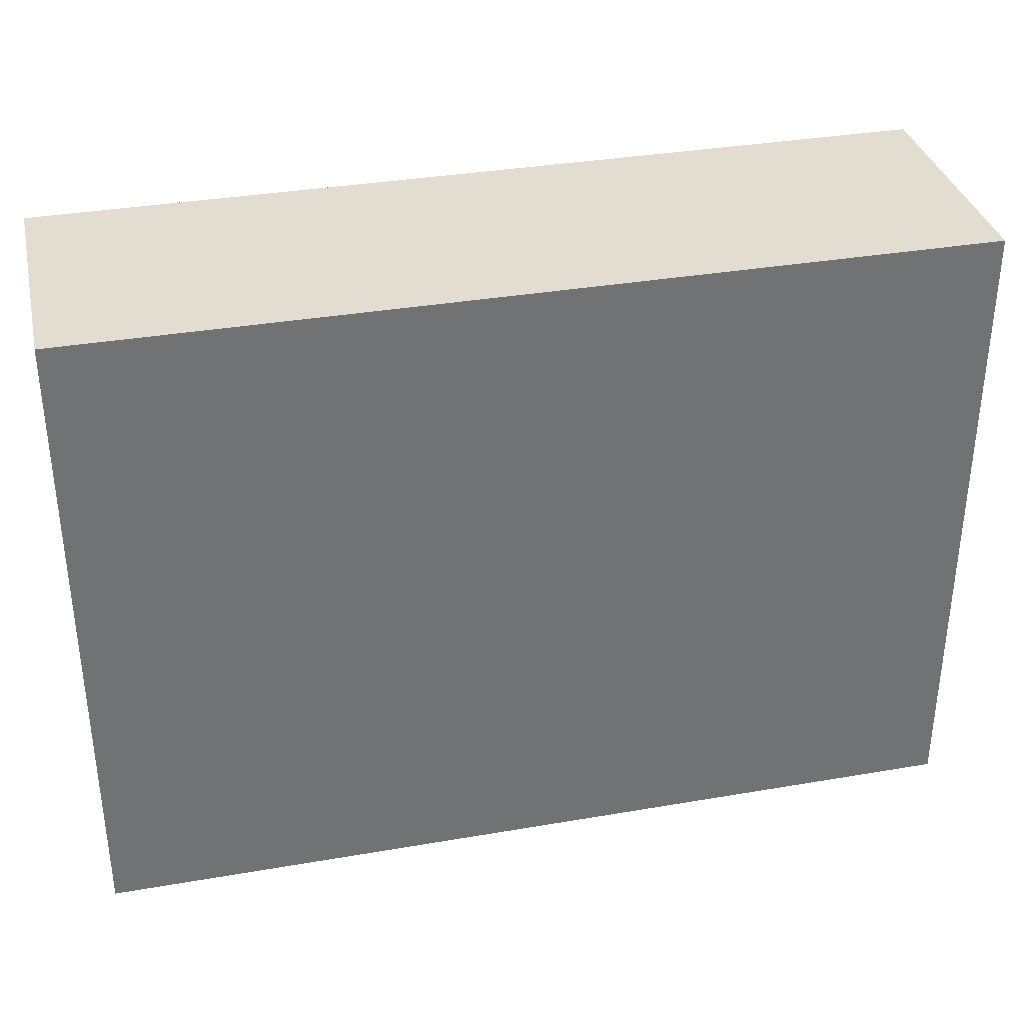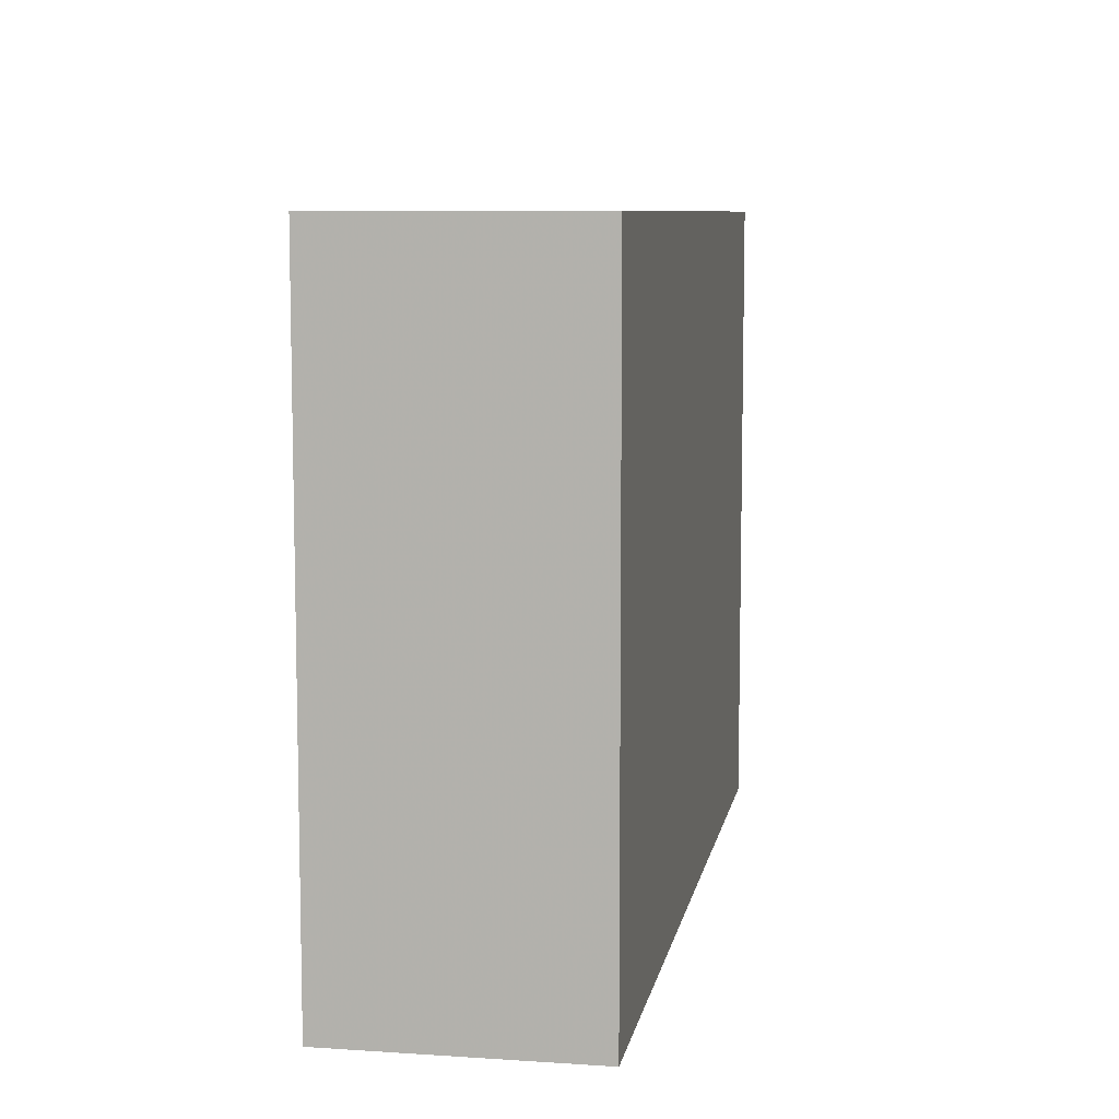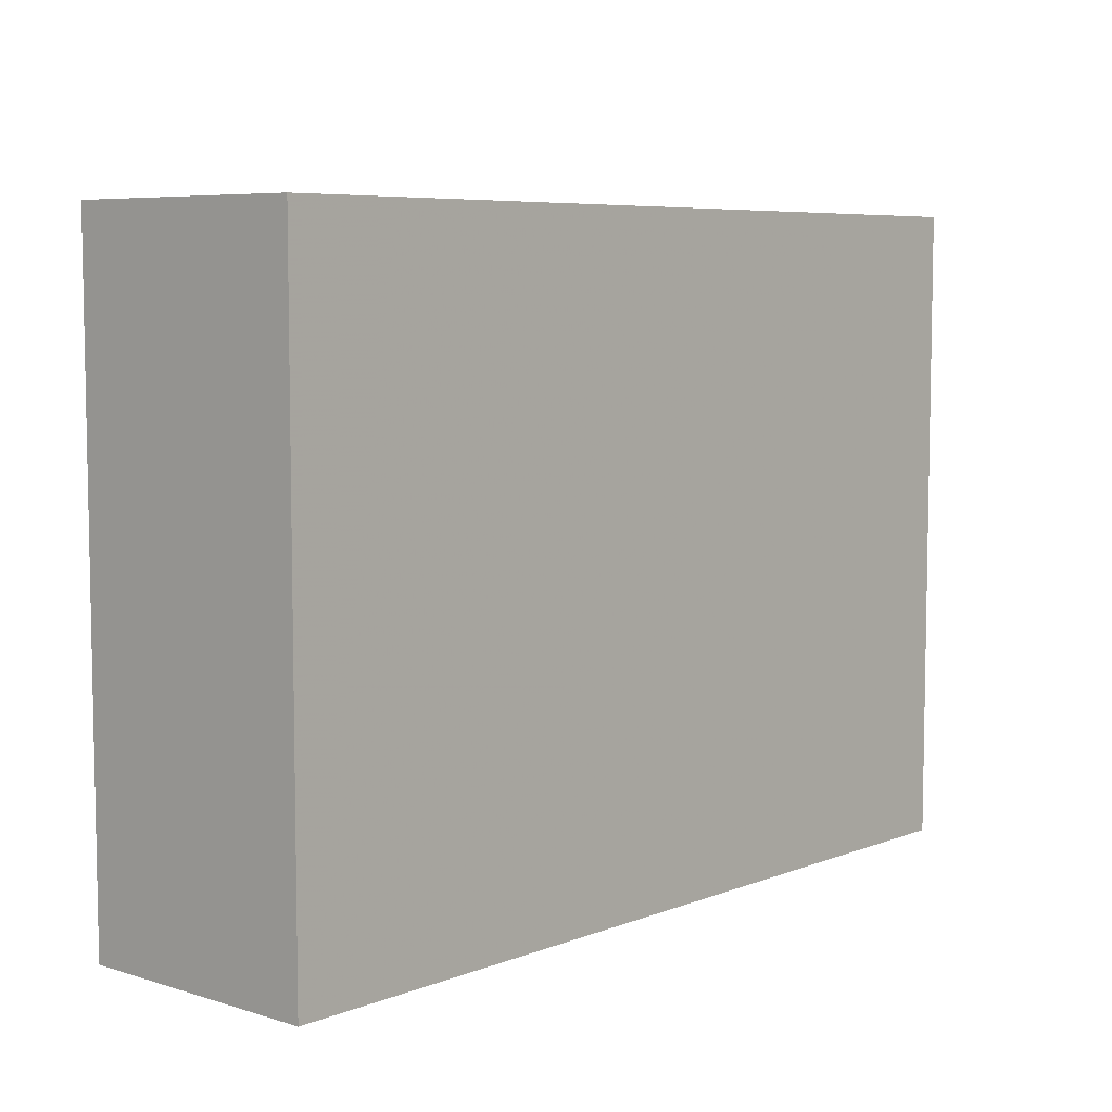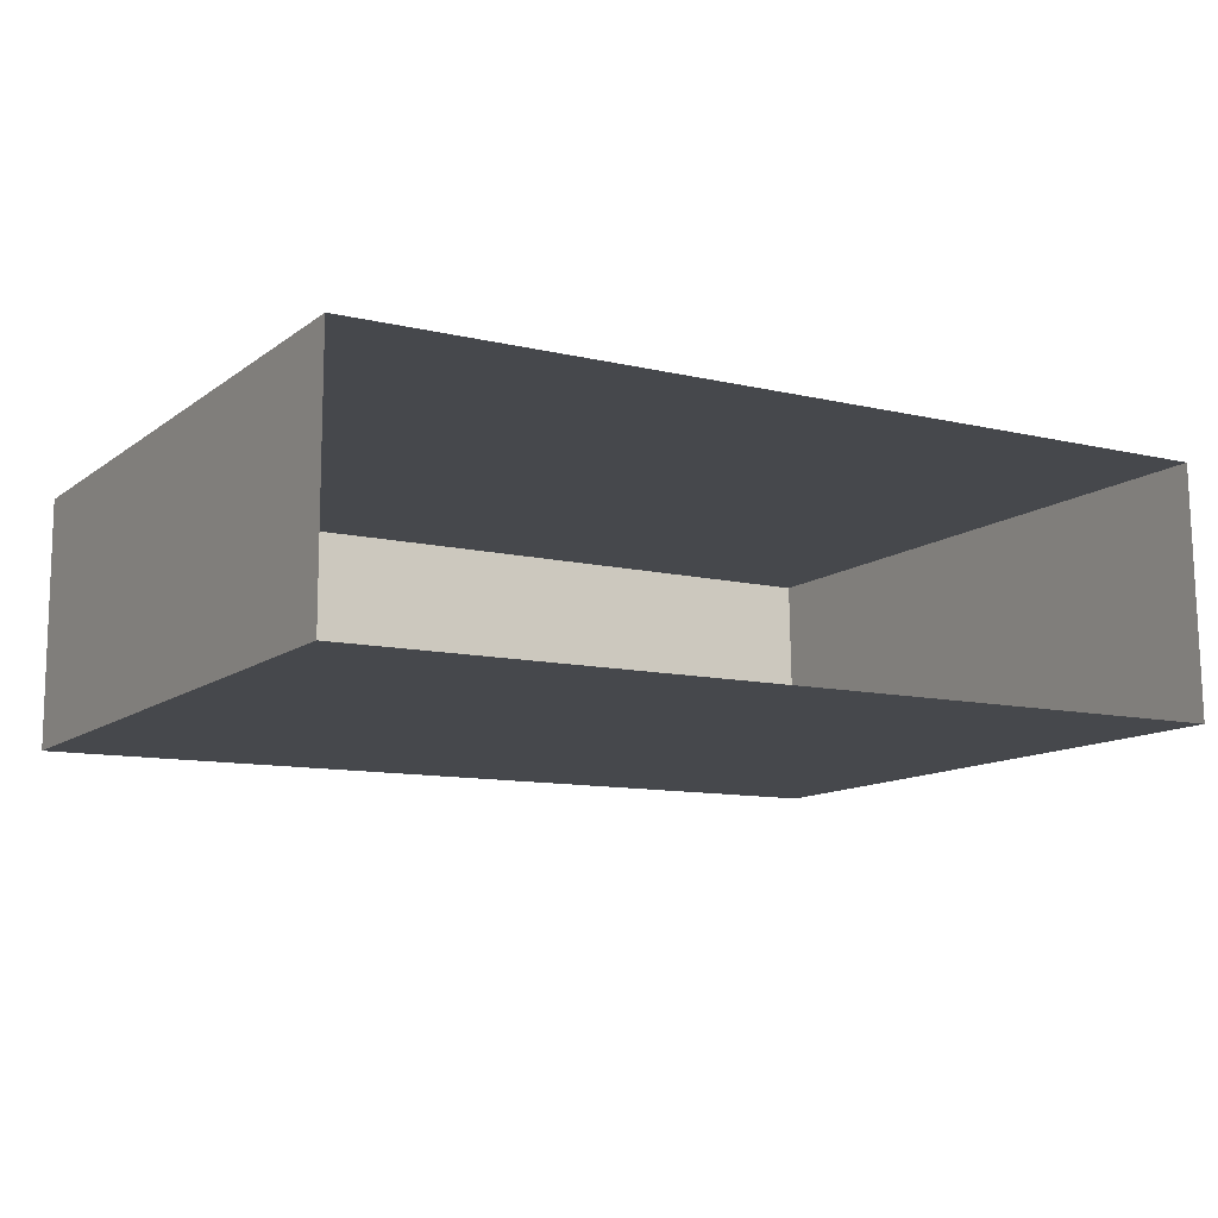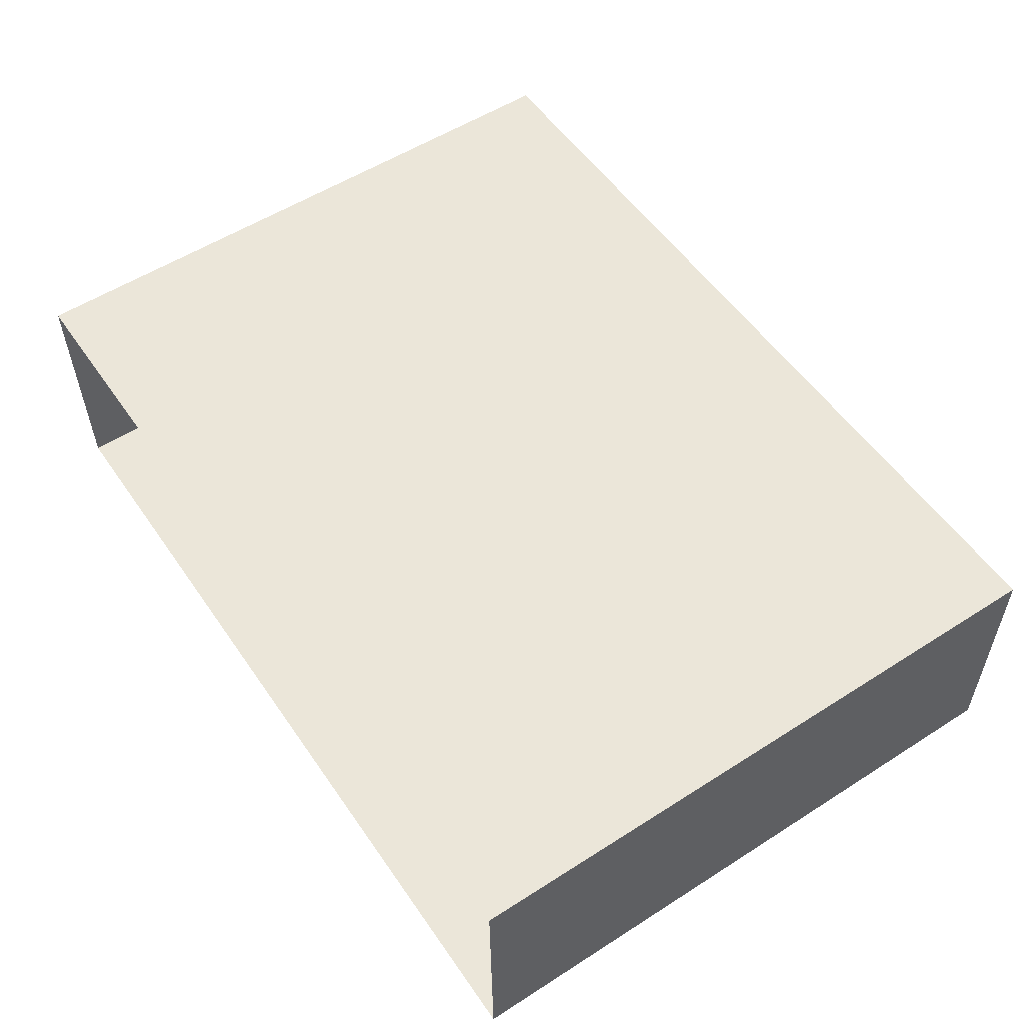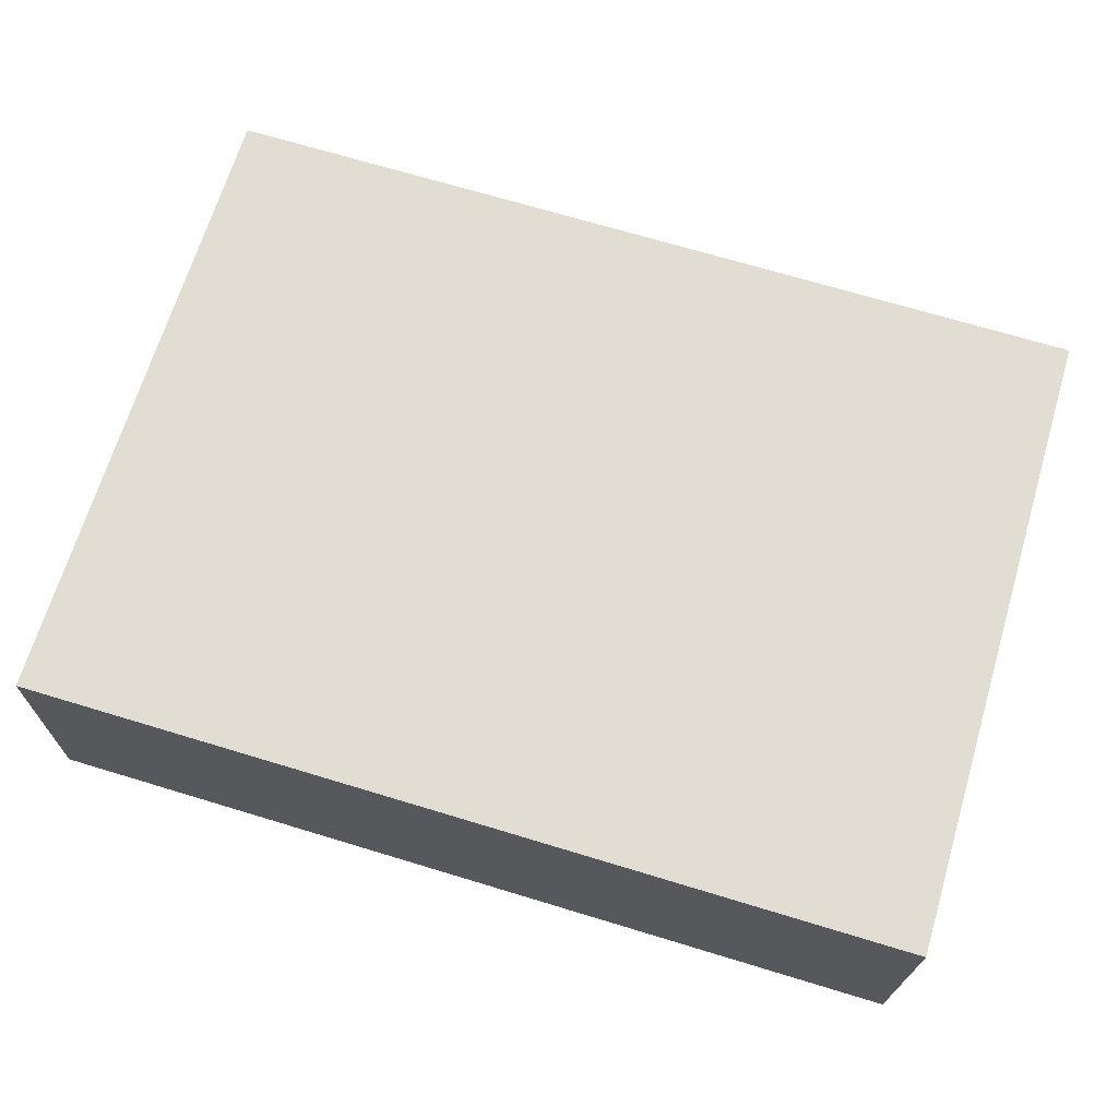
<metadata>
{"format":"obj","ext":"obj","renderer":"f3d","projection":"perspective","resolution":1024,"background":"white","views":[{"elev":34.9,"azim":-13.6,"up":"+Z"},{"elev":8.4,"azim":-80.4,"up":"+Z"},{"elev":6.7,"azim":-48.6,"up":"+Z"},{"elev":-11.8,"azim":148.9,"up":"+Y"},{"elev":55.4,"azim":-124.1,"up":"+Y"},{"elev":68.2,"azim":16.8,"up":"+Y"}]}
</metadata>
<code>
v -3.73e+05 -1.041e+05 28.17
v -3.729e+05 -1.041e+05 28.17
v -3.73e+05 -1.041e+05 28.17
v -3.729e+05 -1.041e+05 28.17
v -3.729e+05 -1.041e+05 33.84
v -3.73e+05 -1.041e+05 33.84
v -3.73e+05 -1.041e+05 33.84
v -3.729e+05 -1.041e+05 33.84
f 1 2 3
f 1 4 2
f 5 6 7
f 5 8 6
f 5 3 2
f 5 7 3
f 8 2 4
f 8 5 2
f 8 4 1
f 6 8 1
f 6 1 3
f 7 6 3

</code>
